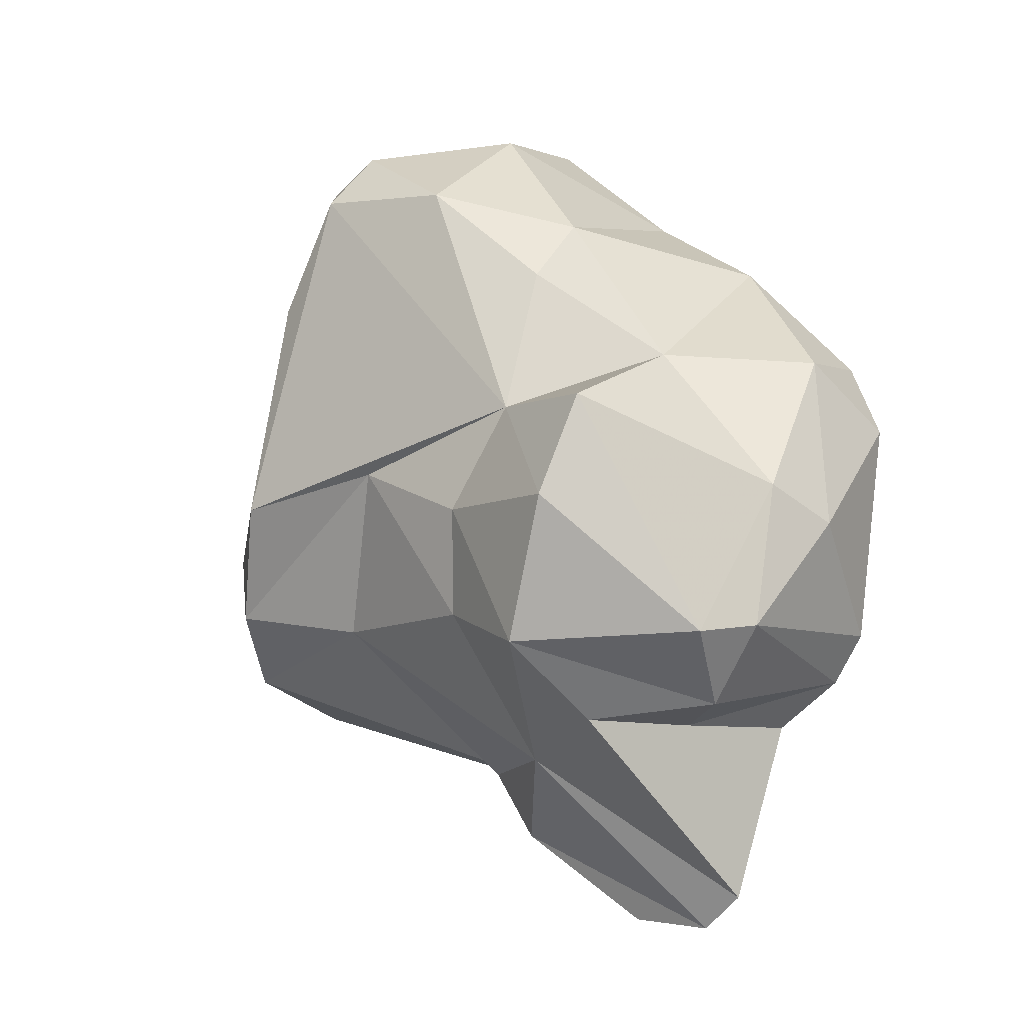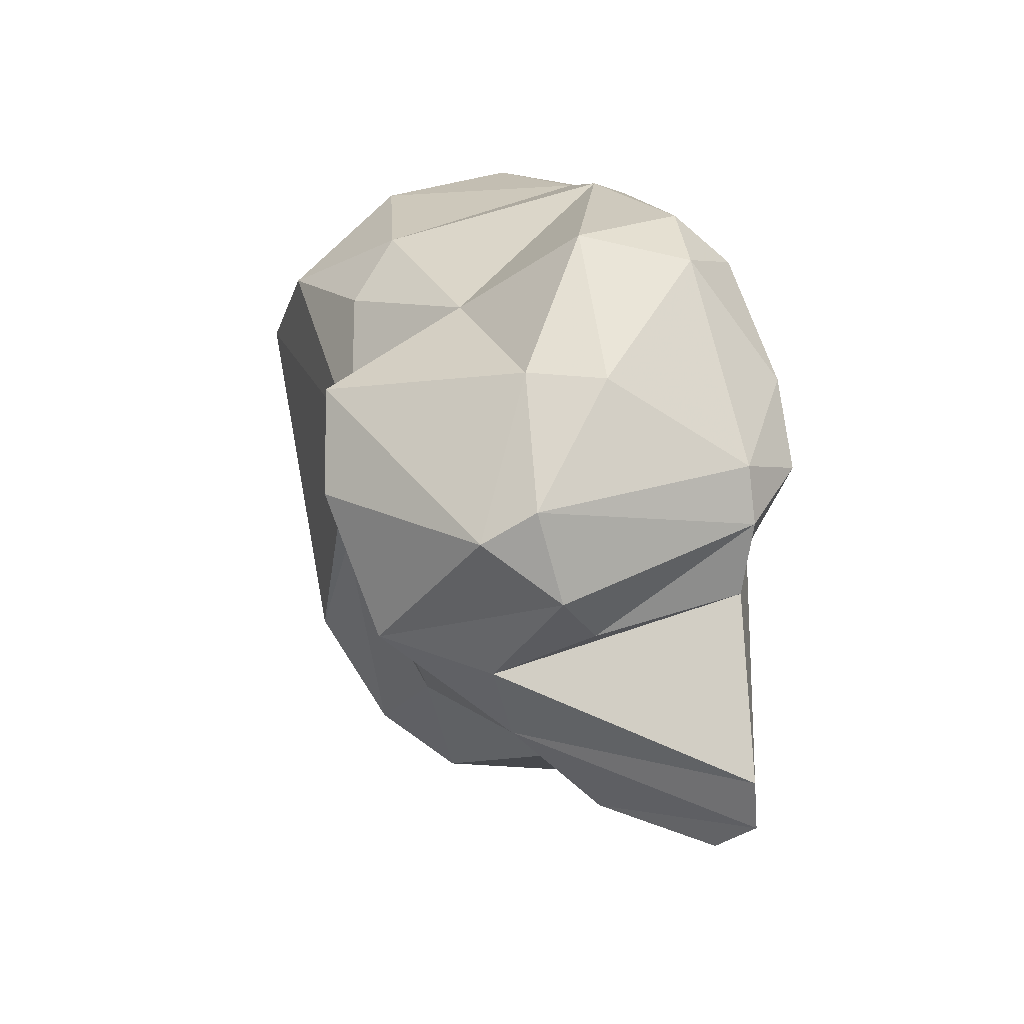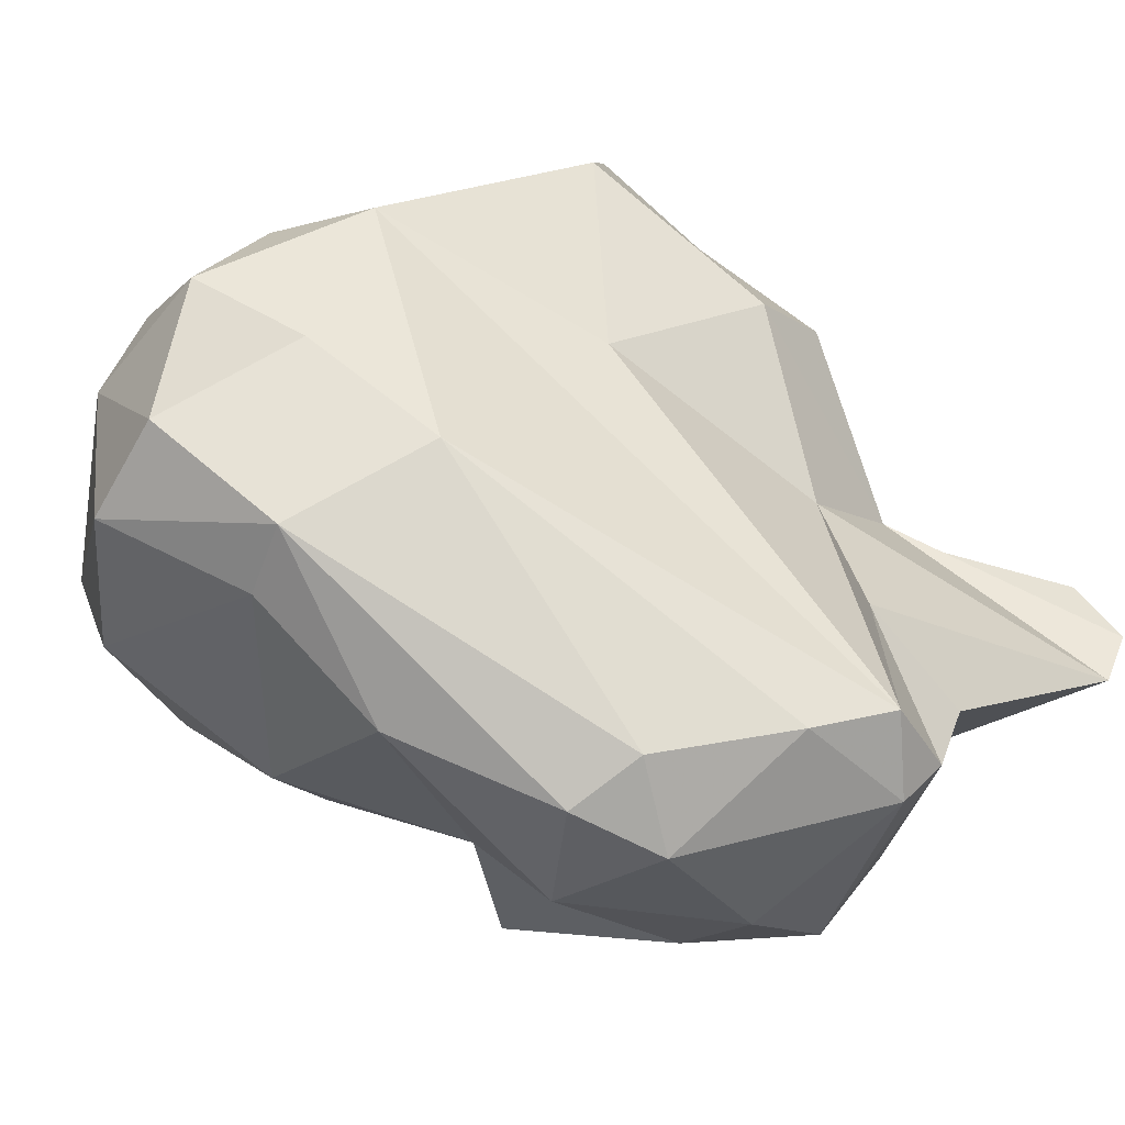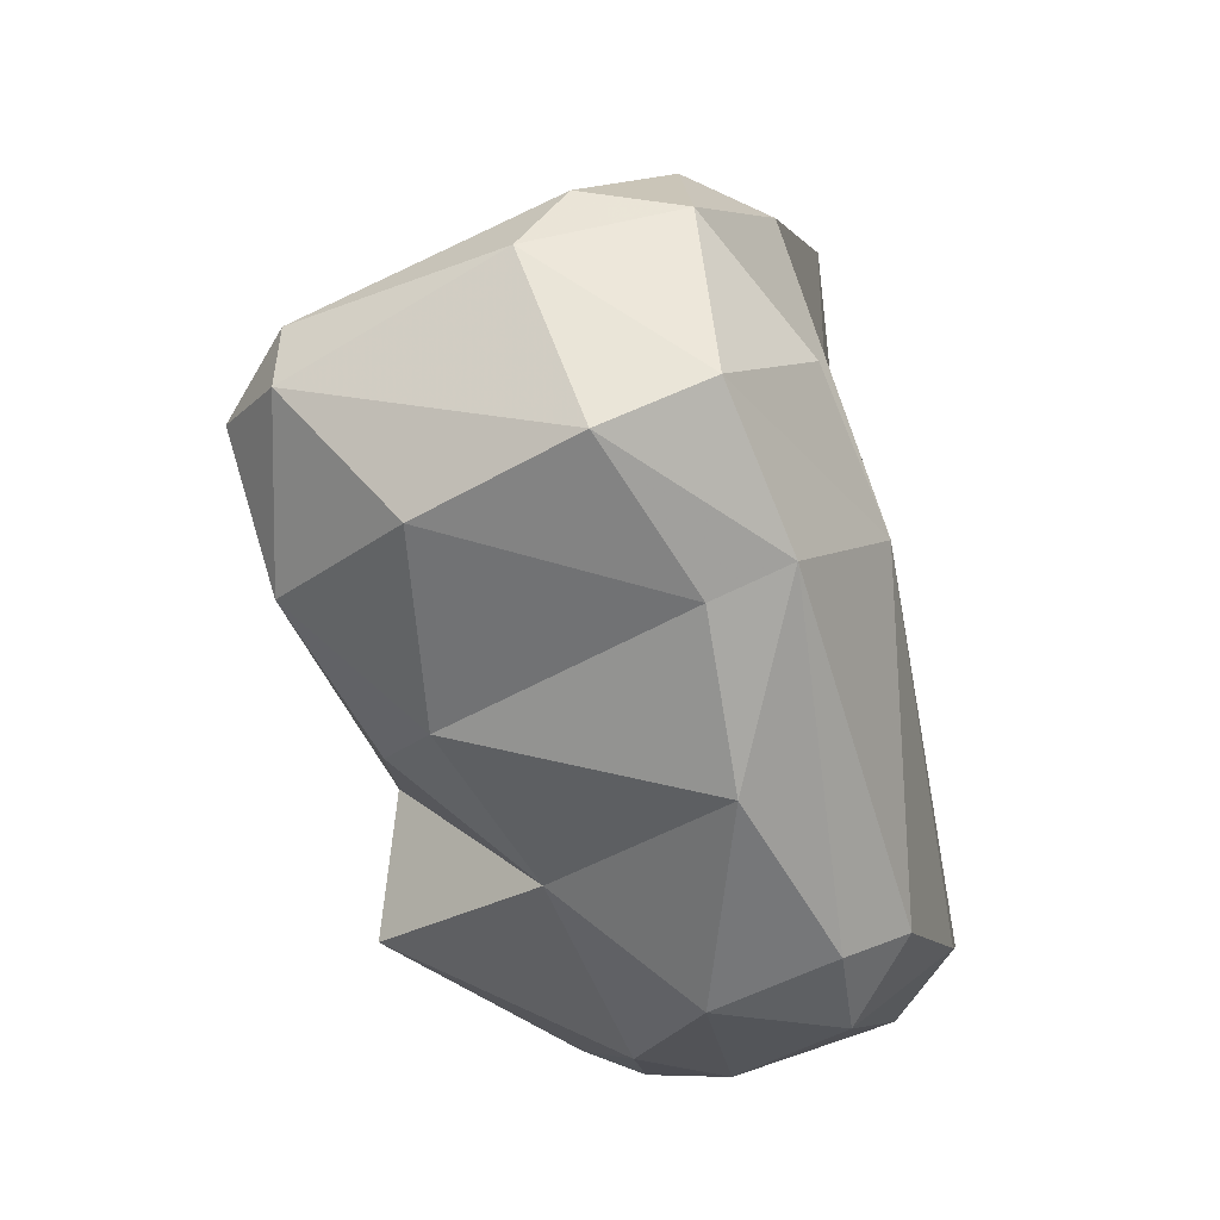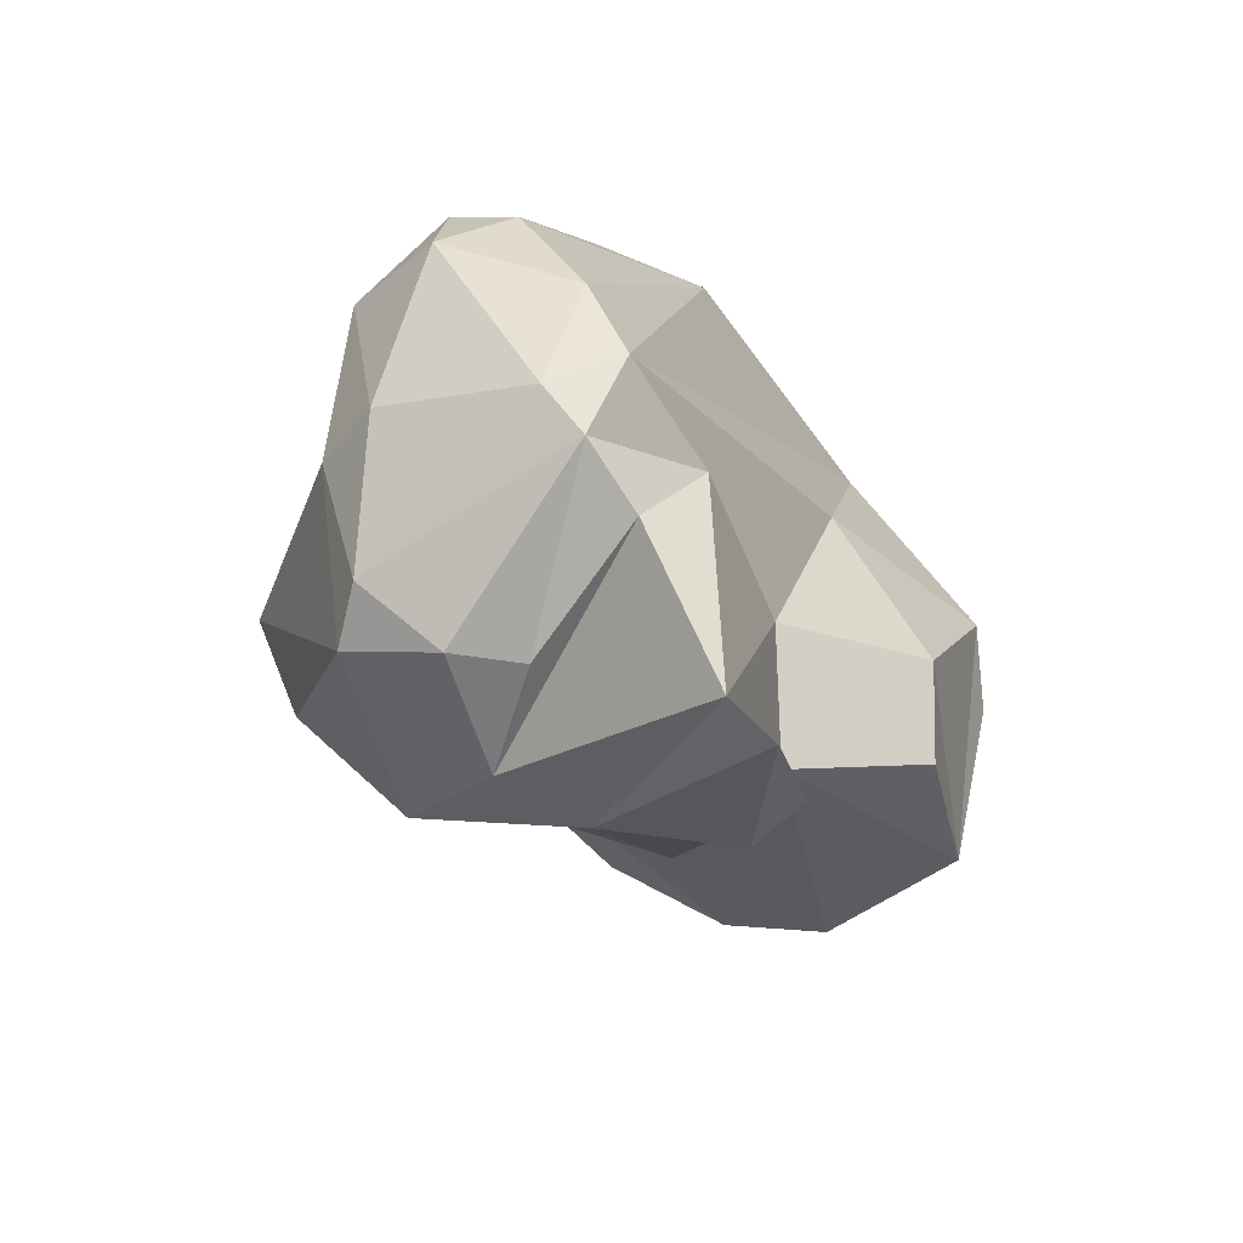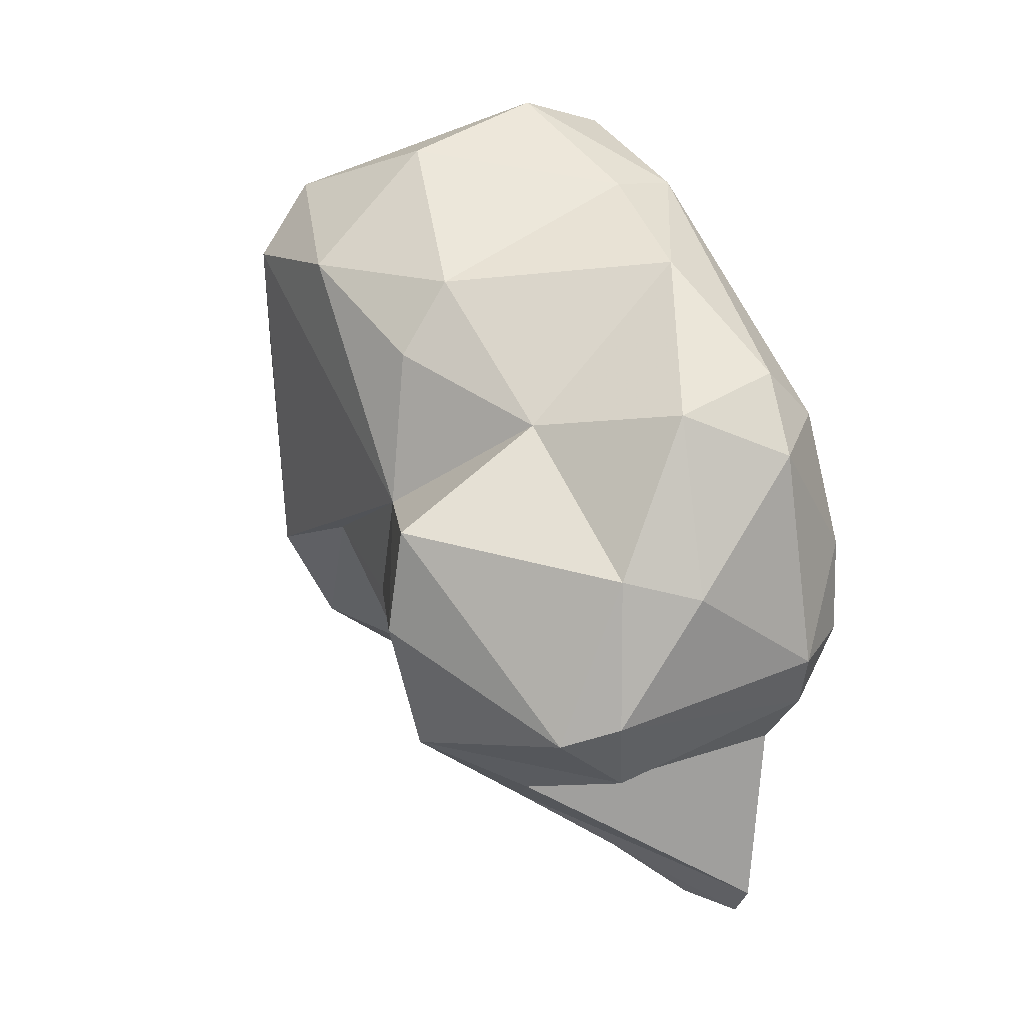
<metadata>
{"format":"obj","ext":"obj","renderer":"f3d","projection":"perspective","resolution":1024,"background":"white","views":[{"elev":-30.6,"azim":134.5,"up":"+Y"},{"elev":-38.3,"azim":-179.2,"up":"+Y"},{"elev":-32.3,"azim":-122.8,"up":"+Z"},{"elev":-29.1,"azim":-179.5,"up":"+Z"},{"elev":-53.0,"azim":-131.5,"up":"+Y"},{"elev":-6.2,"azim":165.2,"up":"+Y"}]}
</metadata>
<code>
v 181.1 283.4 59.86
v 181.3 284.6 58.52
v 180.1 288.5 58.95
v 181.6 292.5 57.67
v 181 285.6 63.96
v 181.5 282.3 61.97
v 182.9 290.9 55.89
v 179.8 285.8 60.12
v 182.4 287.5 74.02
v 183 292.4 71.01
v 184.5 301.3 62.87
v 181.1 276.2 66.03
v 182.1 298.1 65.25
v 185.7 286.3 56.36
v 182.3 276.8 68.1
v 183.1 292.8 77.33
v 183.3 293.6 56.58
v 181.2 276.9 64.47
v 183.9 301.1 68.26
v 183.3 285.3 68.5
v 185.8 297.5 58.8
v 184.6 298.9 73.97
v 183.6 284.7 74.92
v 187.9 282.4 57.91
v 189.3 280.6 63.82
v 186.4 281.7 70.77
v 185.9 279.3 69.71
v 188.2 286.9 56.65
v 186.5 292 55.87
v 186.1 280.9 62.34
v 186.1 295.1 77.12
v 188.7 280.2 66.74
v 186.7 303.2 71.17
v 184.6 291.4 78.99
v 186.2 304.2 65.91
v 190.4 292 59.15
v 189.1 304.2 64.5
v 184.8 281.6 69.95
v 186.5 300.9 62.04
v 187 300.8 73.89
v 186.7 286.6 79.34
v 187.9 289 79.74
v 187.1 280.7 60.35
v 192.9 296.9 60.82
v 189.6 281.8 58.79
v 188.1 296.7 75.84
v 190.8 303.8 69.67
v 193.6 289.7 76.87
v 189.6 303.1 71.71
v 191.2 286.2 78.19
v 193 282 63.8
v 194.6 285.5 60.87
v 192.5 284.3 66.89
v 196.4 301.5 67.37
v 194.1 294.5 61.37
v 191.9 285.9 72.54
v 191.3 288.2 78.92
v 193.2 301.9 63.49
v 194.6 288.5 59.18
v 194.7 289.6 68.88
v 194.1 289.9 62.81
v 193.9 287.2 65.5
v 193.7 287.2 76.36
v 196.5 297.9 63.83
v 196.3 301.1 69.31
v 195.9 289.7 73.68
v 197 296.3 70.85
v 195.7 295.9 72.51
v 197.8 299.1 67.91
g foo
f 43 24 45
f 24 43 1
f 30 1 43
f 24 1 2
f 24 2 14
f 28 45 24
f 2 1 8
f 28 24 14
f 8 3 2
f 7 2 3
f 14 2 7
f 29 14 7
f 28 14 29
f 3 4 7
f 17 7 4
f 29 7 17
f 27 15 12
f 27 12 32
f 32 12 18
f 32 18 25
f 32 25 51
f 43 25 30
f 51 25 43
f 51 43 45
f 25 18 6
f 30 25 6
f 52 51 45
f 5 6 18
f 30 6 1
f 52 45 59
f 1 6 5
f 5 8 1
f 59 45 28
f 29 36 28
f 59 28 36
f 8 13 3
f 3 13 4
f 13 11 4
f 17 21 29
f 36 29 21
f 17 4 11
f 21 17 11
f 26 15 27
f 32 26 27
f 26 12 15
f 56 32 53
f 38 12 26
f 53 32 51
f 18 12 38
f 38 20 18
f 53 51 62
f 52 62 51
f 18 20 5
f 61 62 52
f 52 59 61
f 5 20 8
f 20 10 8
f 61 59 36
f 61 36 55
f 44 55 36
f 44 36 21
f 44 21 39
f 21 11 39
f 32 56 26
f 56 38 26
f 56 53 60
f 20 38 9
f 38 23 9
f 53 62 60
f 20 9 10
f 62 61 60
f 8 10 22
f 55 64 61
f 13 8 22
f 64 55 44
f 39 58 44
f 58 64 44
f 35 13 19
f 35 11 13
f 35 37 11
f 39 11 37
f 37 58 39
f 50 41 38
f 56 50 38
f 38 41 23
f 63 50 56
f 23 41 9
f 60 63 56
f 41 16 9
f 60 66 63
f 9 16 10
f 61 66 60
f 69 66 61
f 61 64 69
f 16 22 10
f 54 69 64
f 22 33 13
f 33 19 13
f 54 64 58
f 35 19 33
f 33 47 35
f 47 37 35
f 47 54 37
f 58 37 54
f 57 41 50
f 57 50 63
f 42 41 57
f 48 57 63
f 34 41 42
f 34 16 41
f 46 34 42
f 46 42 57
f 63 66 48
f 31 34 46
f 46 57 48
f 68 48 66
f 31 16 34
f 67 68 66
f 69 67 66
f 68 46 48
f 22 16 31
f 40 22 46
f 22 31 46
f 65 46 68
f 65 68 67
f 67 69 65
f 49 40 46
f 49 46 65
f 69 54 65
f 33 22 40
f 33 40 49
f 47 49 65
f 54 47 65
f 47 33 49
g

</code>
